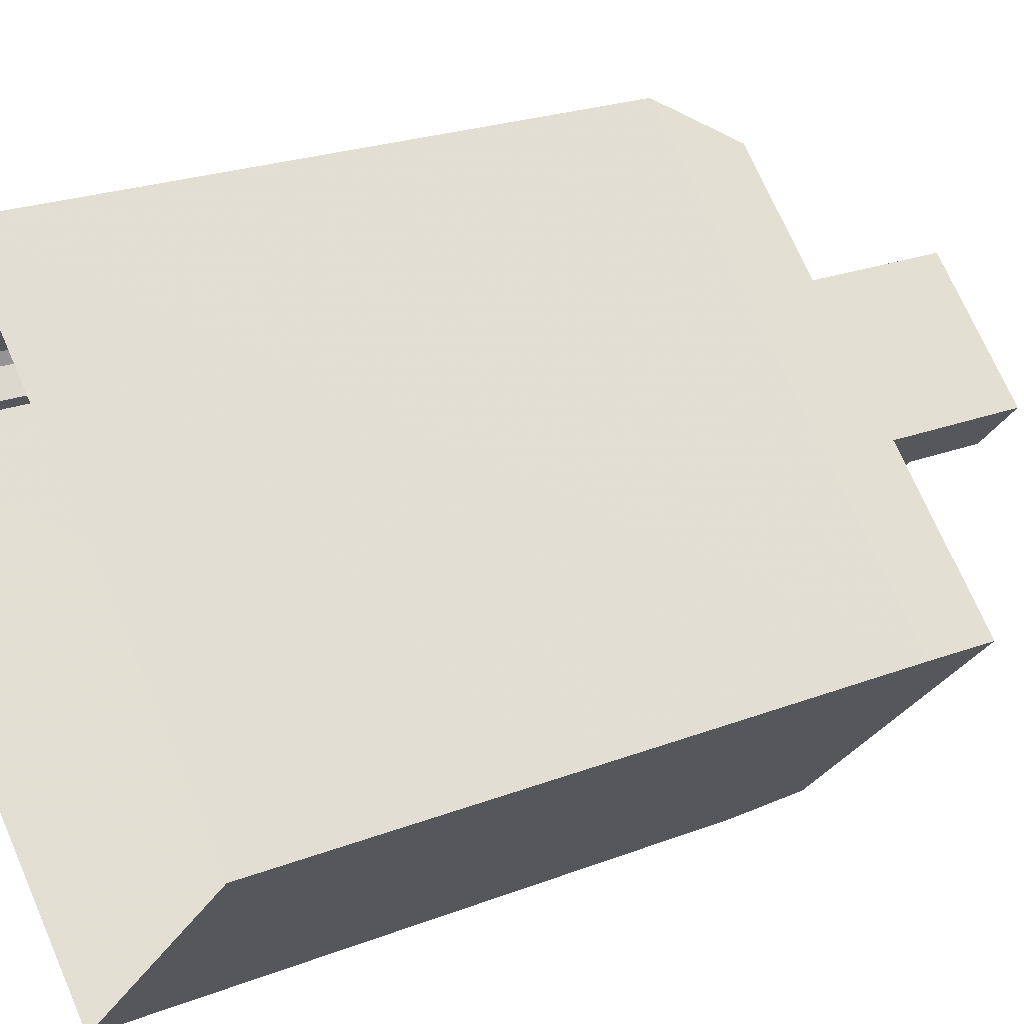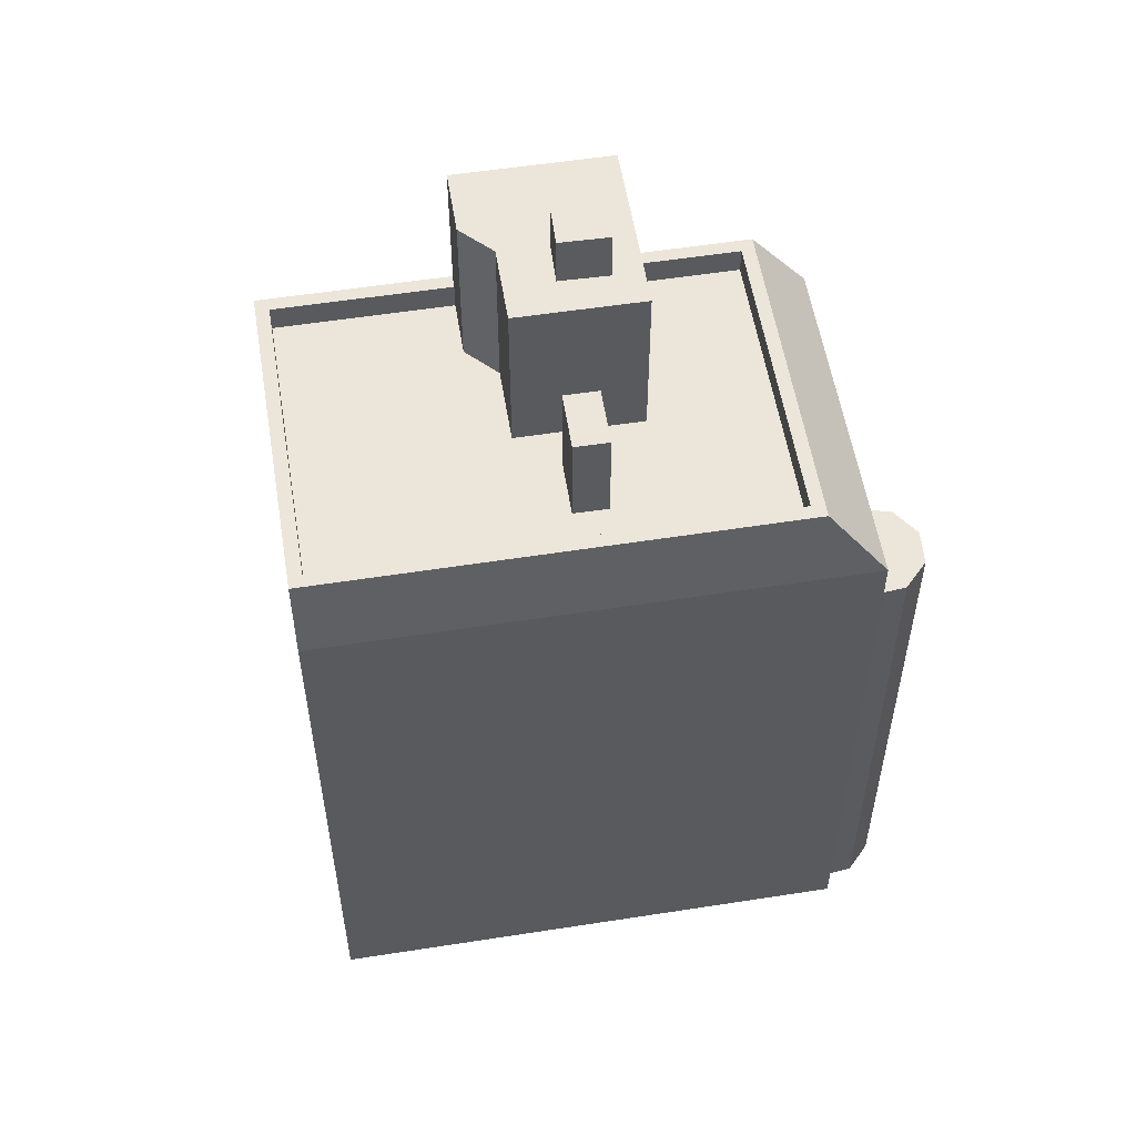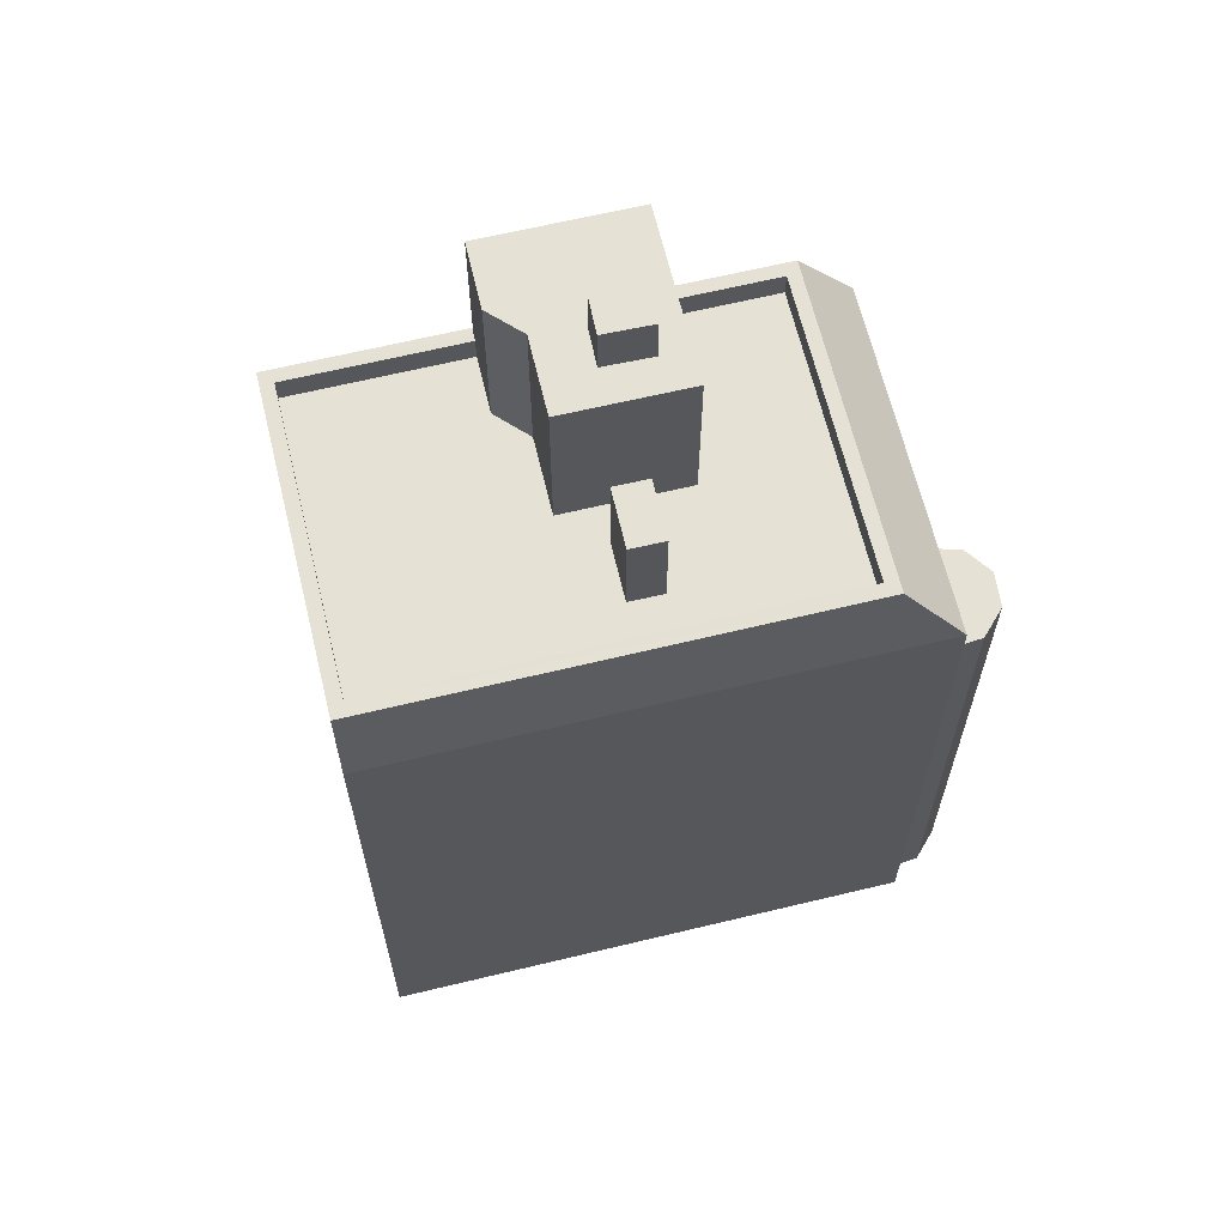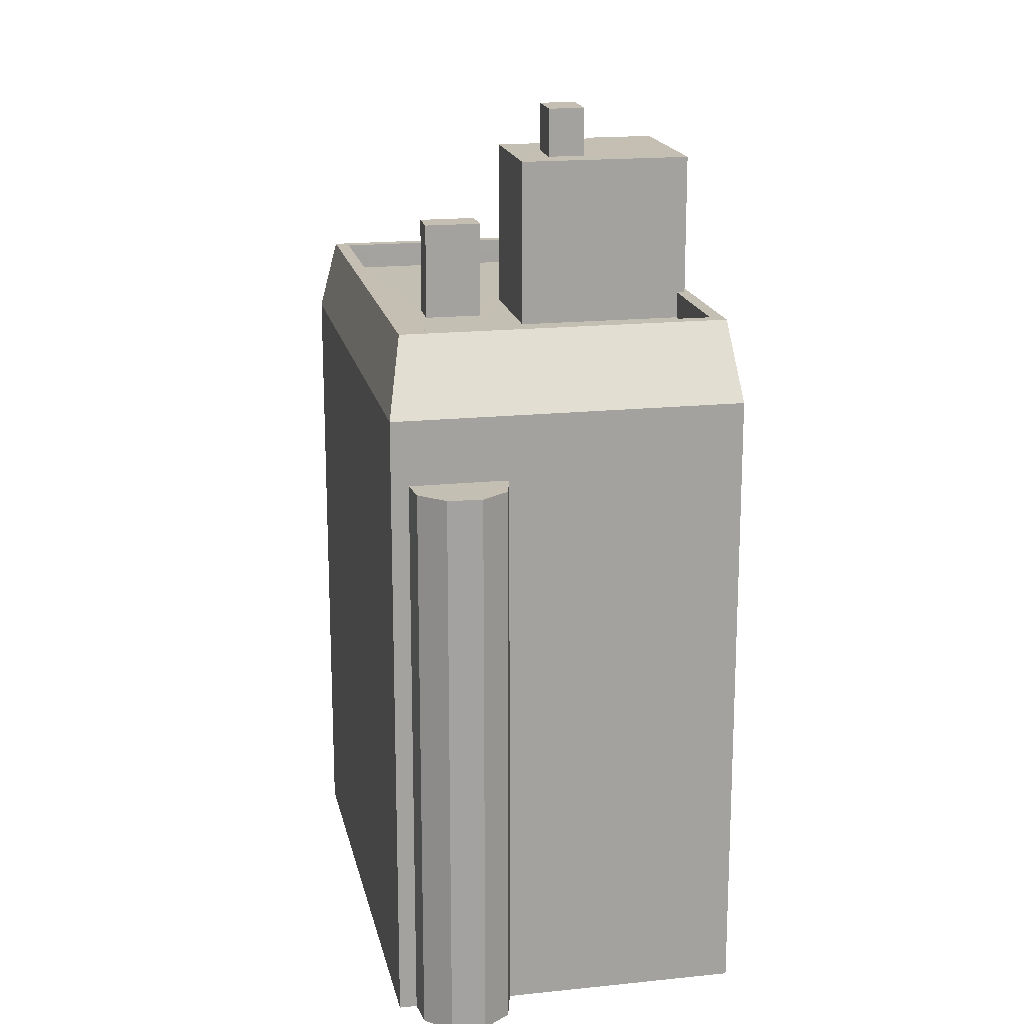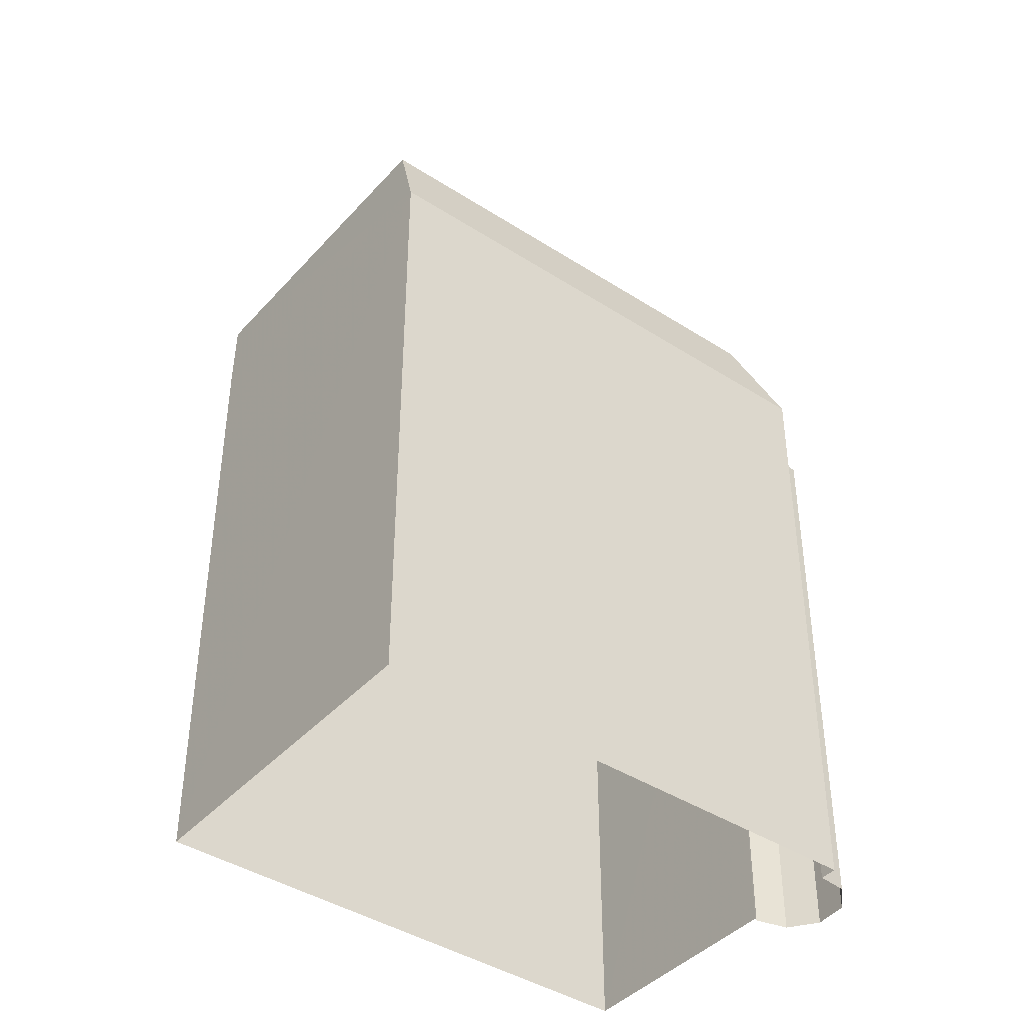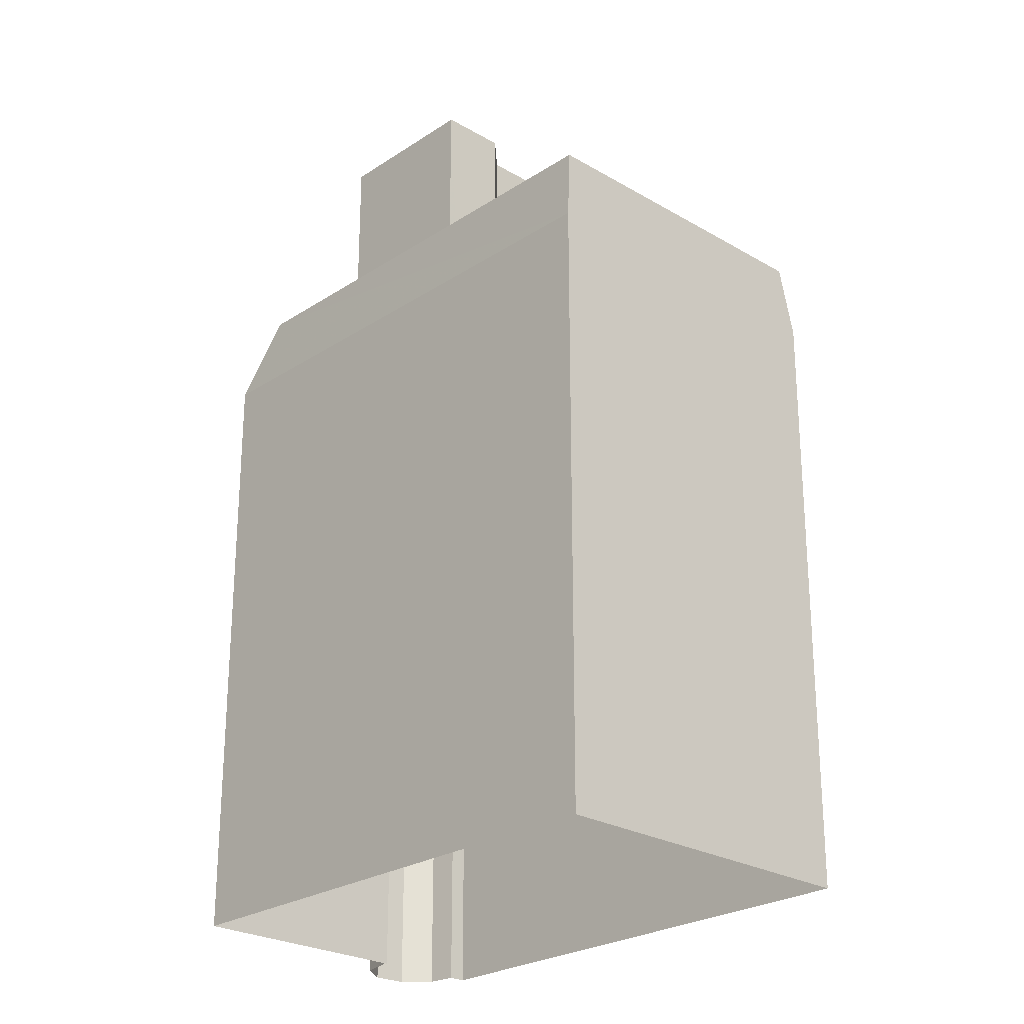
<metadata>
{"format":"obj","ext":"obj","renderer":"f3d","projection":"perspective","resolution":1024,"background":"white","views":[{"elev":22.6,"azim":-123.8,"up":"+Y"},{"elev":55.6,"azim":34.8,"up":"+Z"},{"elev":65.0,"azim":30.5,"up":"+Z"},{"elev":17.7,"azim":122.5,"up":"+Z"},{"elev":-41.7,"azim":6.3,"up":"+Z"},{"elev":-25.2,"azim":-89.4,"up":"+Z"}]}
</metadata>
<code>
v -5471 -3.686e+04 2.509
v -5480 -3.687e+04 2.507
v -5487 -3.686e+04 2.509
v -5476 -3.685e+04 2.511
v -5469 -3.686e+04 2.508
v -5468 -3.686e+04 2.508
v -5469 -3.686e+04 2.509
v -5468 -3.686e+04 2.509
v -5470 -3.686e+04 2.509
v -5468 -3.686e+04 2.508
v -5471 -3.686e+04 2.509
v -5476 -3.685e+04 21.43
v -5470 -3.686e+04 23.57
v -5468 -3.686e+04 21.43
v -5477 -3.685e+04 23.57
v -5480 -3.687e+04 23.57
v -5480 -3.687e+04 21.43
v -5471 -3.686e+04 19.48
v -5471 -3.686e+04 19.48
v -5470 -3.686e+04 19.48
v -5469 -3.686e+04 19.48
v -5468 -3.686e+04 19.48
v -5469 -3.686e+04 19.48
v -5468 -3.686e+04 19.48
v -5487 -3.686e+04 23.57
v -5480 -3.687e+04 23.57
v -5487 -3.686e+04 23.57
v -5471 -3.686e+04 23.57
v -5477 -3.686e+04 23.57
v -5475 -3.686e+04 22.77
v -5471 -3.686e+04 22.77
v -5472 -3.686e+04 22.77
v -5480 -3.687e+04 22.77
v -5476 -3.687e+04 22.77
v -5481 -3.687e+04 22.77
v -5479 -3.686e+04 22.77
v -5487 -3.686e+04 22.77
v -5482 -3.686e+04 22.77
v -5483 -3.686e+04 22.77
v -5476 -3.686e+04 22.77
v -5477 -3.686e+04 22.77
v -5477 -3.686e+04 22.77
v -5480 -3.686e+04 22.77
v -5477 -3.686e+04 22.77
v -5481 -3.686e+04 22.77
v -5480 -3.686e+04 23.57
v -5480 -3.686e+04 23.57
v -5483 -3.686e+04 23.57
v -5483 -3.686e+04 23.57
v -5477 -3.686e+04 25.72
v -5477 -3.686e+04 25.72
v -5476 -3.687e+04 25.72
v -5475 -3.686e+04 25.72
v -5478 -3.686e+04 27.85
v -5476 -3.686e+04 27.85
v -5477 -3.686e+04 27.85
v -5479 -3.686e+04 27.85
v -5479 -3.686e+04 27.85
v -5480 -3.686e+04 27.85
v -5479 -3.686e+04 27.85
v -5482 -3.686e+04 27.85
v -5481 -3.686e+04 27.85
v -5483 -3.686e+04 27.85
v -5478 -3.686e+04 27.85
v -5480 -3.686e+04 27.85
v -5478 -3.686e+04 29.33
v -5479 -3.686e+04 29.33
v -5479 -3.686e+04 29.33
v -5478 -3.686e+04 29.33
v -5487 -3.686e+04 21.43
f 1 2 3
f 3 4 1
f 5 6 2
f 7 8 5
f 9 7 1
f 5 8 10
f 11 9 1
f 1 5 2
f 1 7 5
f 12 13 14
f 15 13 12
f 13 16 14
f 14 16 17
f 18 19 20
f 20 19 21
f 22 21 23
f 21 19 23
f 22 23 24
f 25 16 26
f 25 26 27
f 13 15 28
f 13 26 16
f 28 15 29
f 26 13 28
f 30 31 32
f 33 31 34
f 35 33 34
f 34 31 30
f 34 36 35
f 37 35 38
f 39 37 38
f 32 40 30
f 41 40 32
f 40 42 30
f 41 43 40
f 36 34 44
f 36 44 42
f 38 36 45
f 40 36 42
f 38 35 36
f 46 29 47
f 48 49 27
f 29 15 47
f 27 49 25
f 49 15 25
f 47 15 49
f 50 51 52
f 53 50 52
f 54 55 56
f 57 55 58
f 59 57 58
f 58 55 54
f 59 58 60
f 60 61 62
f 62 59 60
f 61 60 63
f 56 64 54
f 65 64 56
f 63 60 65
f 60 64 65
f 66 67 68
f 66 69 67
f 17 3 2
f 17 70 3
f 70 12 4
f 3 70 4
f 6 5 23
f 14 6 23
f 14 19 12
f 19 1 4
f 19 4 12
f 14 23 19
f 17 2 6
f 14 17 6
f 16 25 17
f 17 25 70
f 70 25 15
f 12 70 15
f 21 7 9
f 20 21 9
f 22 8 7
f 21 22 7
f 24 10 8
f 22 24 8
f 23 10 24
f 23 5 10
f 19 18 11
f 1 19 11
f 18 9 11
f 18 20 9
f 31 28 32
f 32 29 41
f 32 28 29
f 26 31 33
f 26 28 31
f 37 27 35
f 35 26 33
f 35 27 26
f 46 41 29
f 46 43 41
f 39 27 37
f 39 48 27
f 52 51 44
f 34 52 44
f 51 50 42
f 44 51 42
f 42 53 30
f 42 50 53
f 30 52 34
f 30 53 52
f 62 45 59
f 59 36 57
f 59 45 36
f 38 45 62
f 61 38 62
f 39 38 48
f 38 61 48
f 48 63 49
f 48 61 63
f 63 65 47
f 49 63 47
f 55 40 56
f 40 43 46
f 56 46 65
f 65 46 47
f 56 40 46
f 57 40 55
f 57 36 40
f 60 68 67
f 60 58 68
f 64 67 69
f 64 60 67
f 64 69 66
f 54 64 66
f 54 66 68
f 58 54 68

</code>
